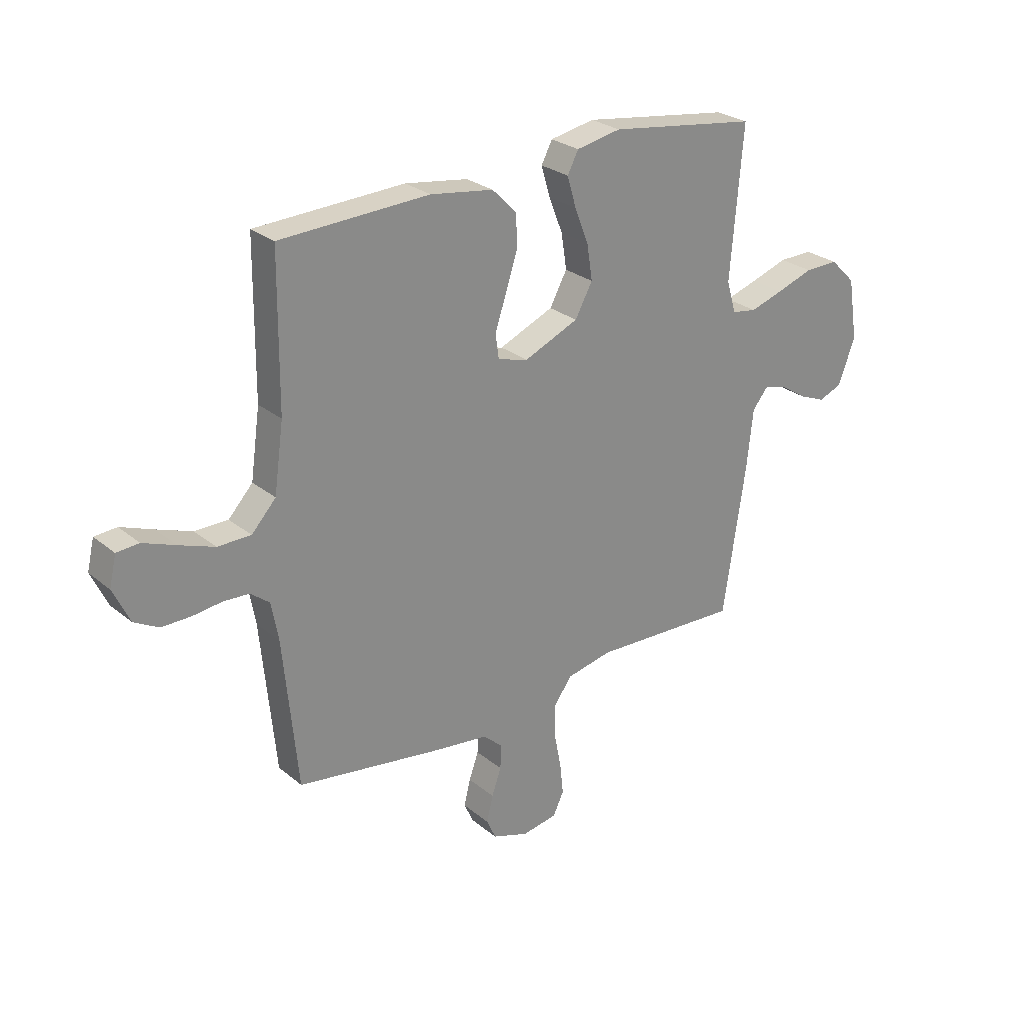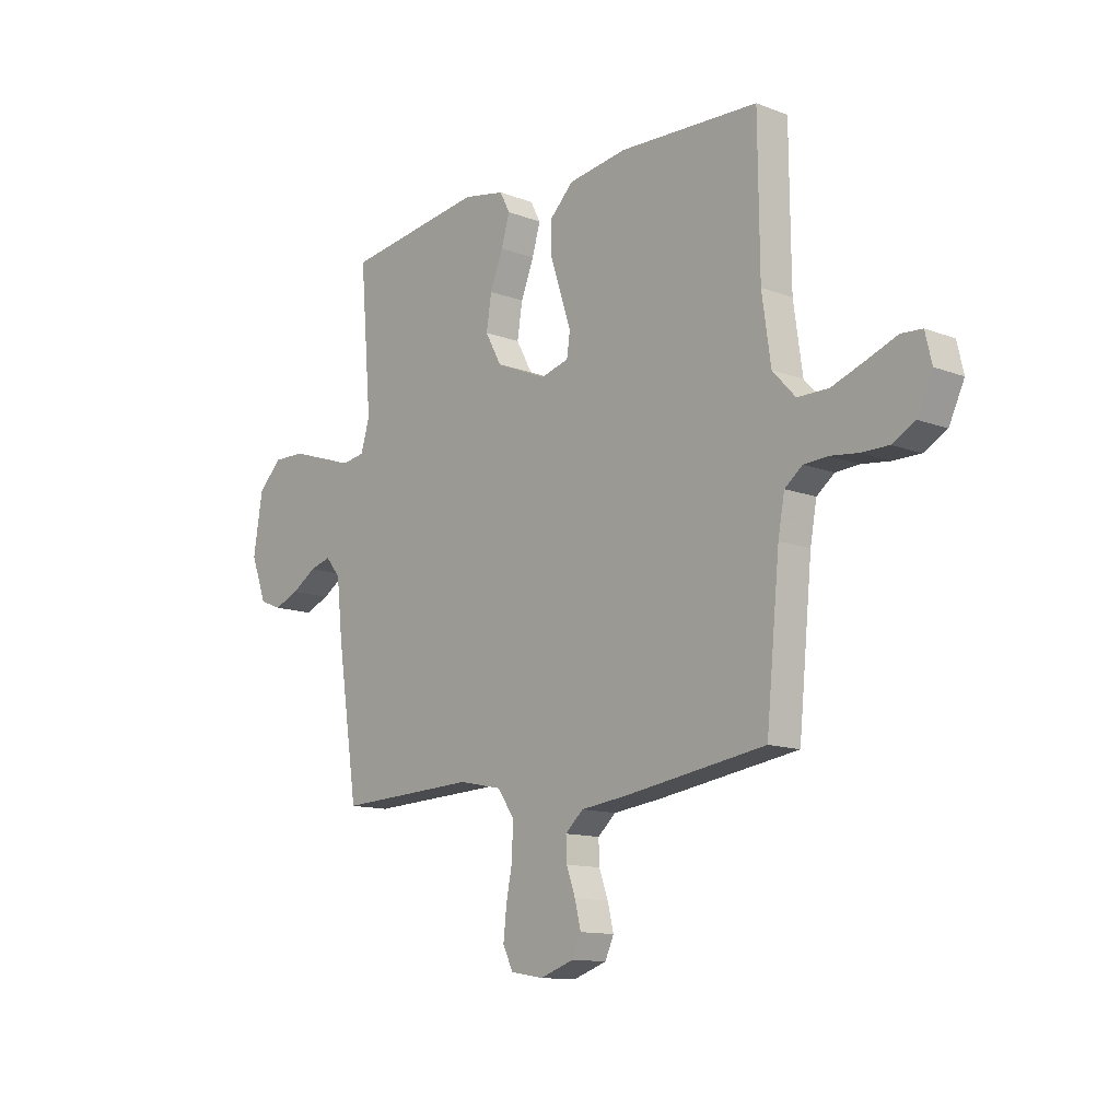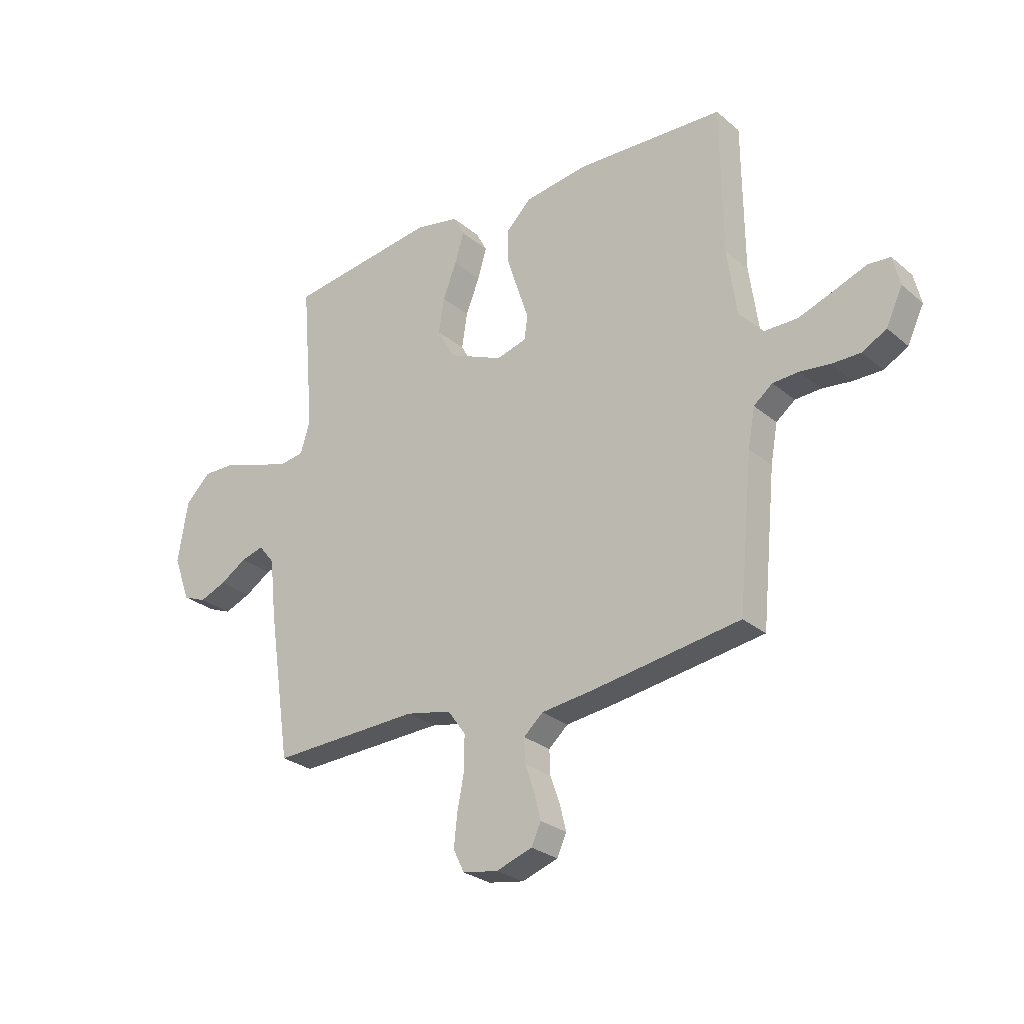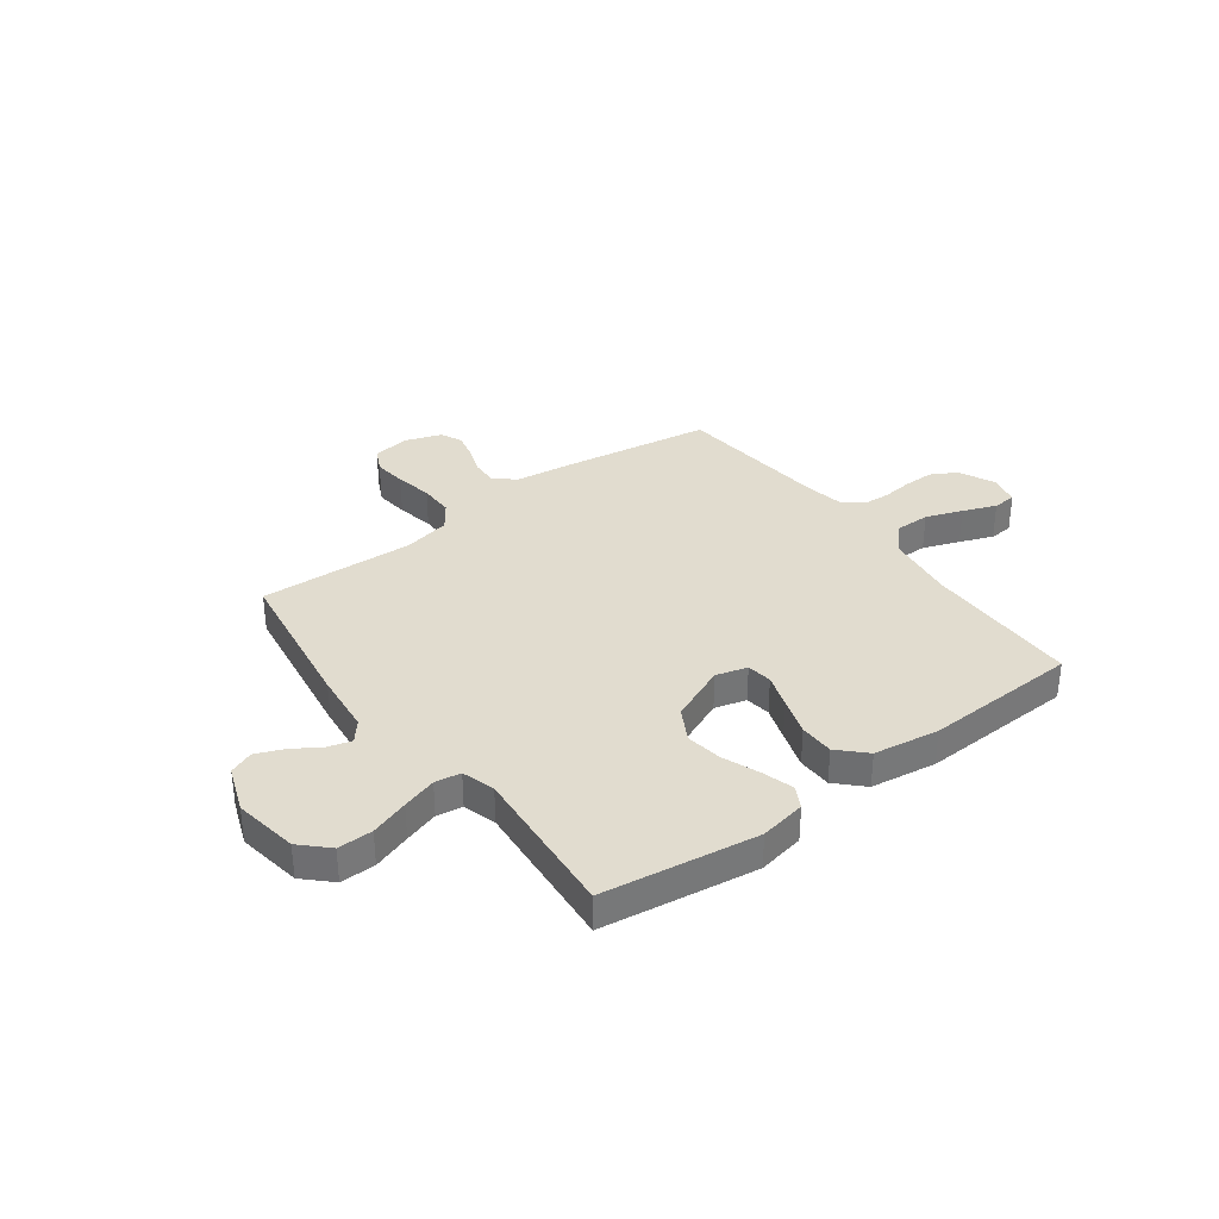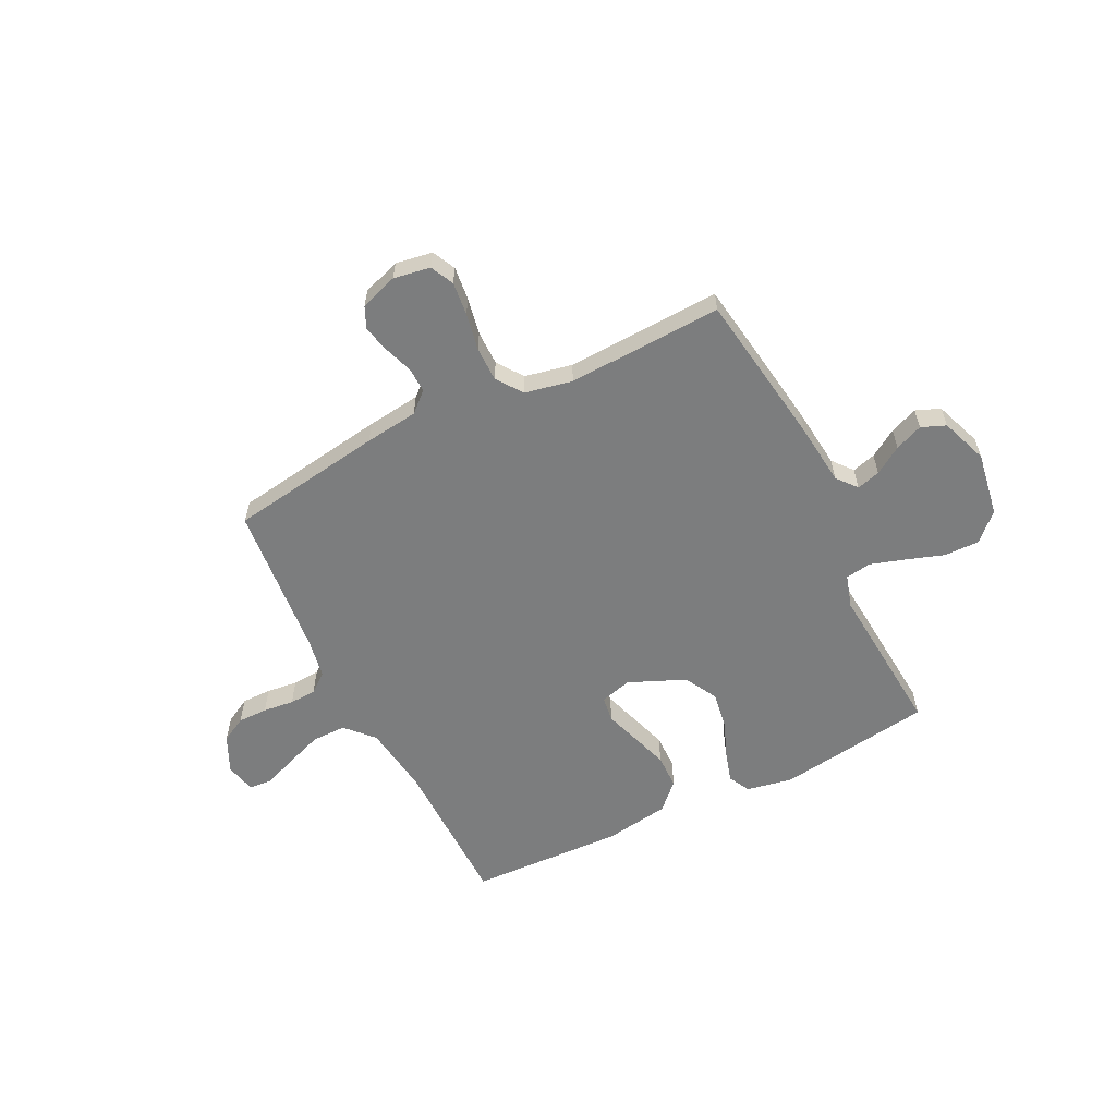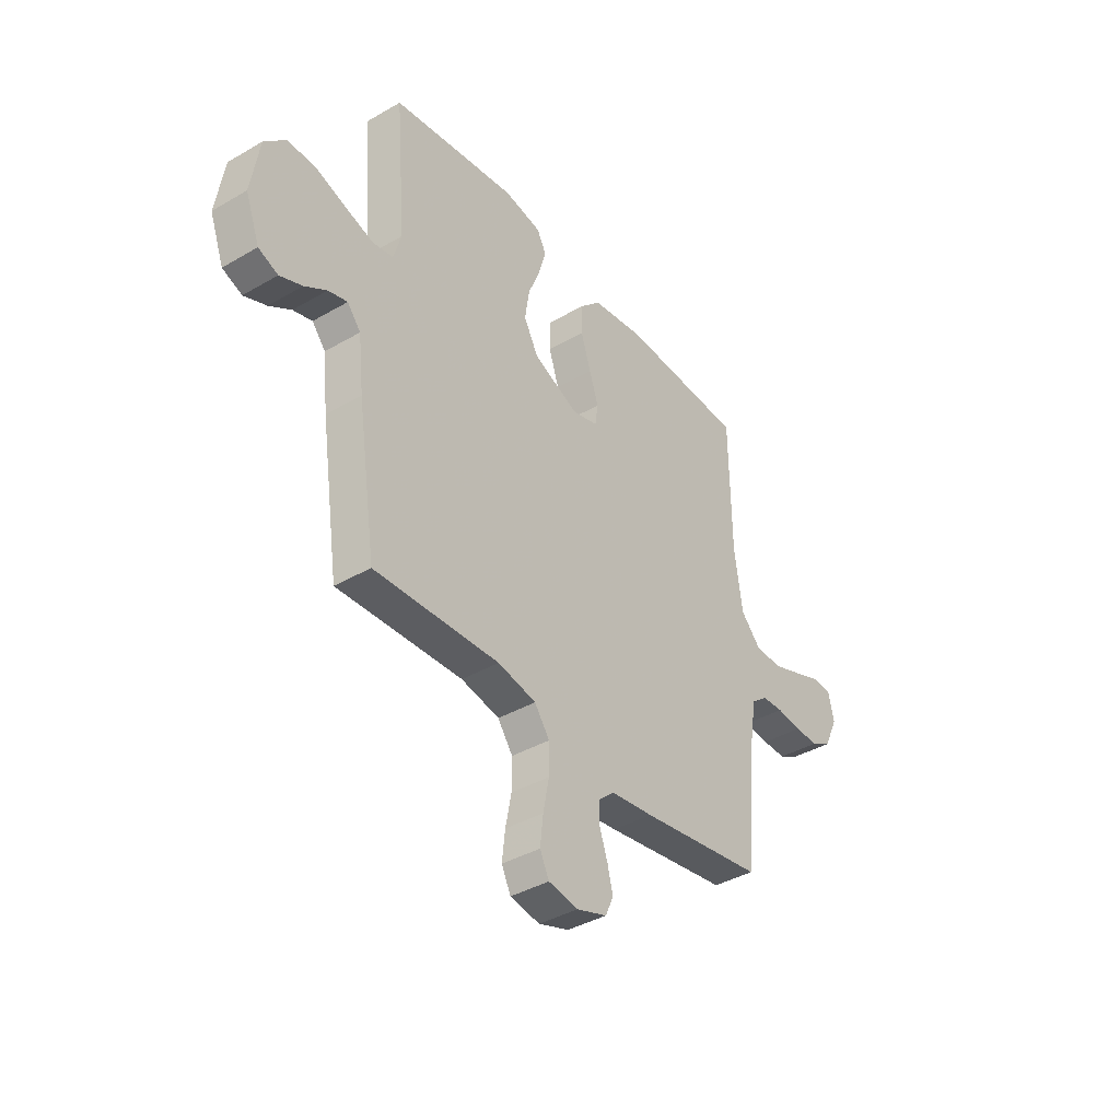
<metadata>
{"format":"obj","ext":"obj","renderer":"f3d","projection":"perspective","resolution":1024,"background":"white","views":[{"elev":26.7,"azim":141.6,"up":"+Z"},{"elev":-12.4,"azim":48.3,"up":"+Z"},{"elev":-27.1,"azim":38.1,"up":"+Z"},{"elev":34.5,"azim":-36.6,"up":"+Y"},{"elev":-59.0,"azim":-153.6,"up":"+Y"},{"elev":-39.1,"azim":-54.0,"up":"+Z"}]}
</metadata>
<code>
v 0.5 0.07 -0.5
v 0.2 0.07 -0.546
v 0.097 0.07 -0.559
v 0.058 0.07 -0.594
v 0.06 0.07 -0.643
v 0.079 0.07 -0.697
v 0.092 0.07 -0.75
v 0.073 0.07 -0.792
v 0 0.07 -0.817
v -0.071 0.07 -0.805
v -0.093 0.07 -0.76
v -0.086 0.07 -0.695
v -0.072 0.07 -0.623
v -0.072 0.07 -0.556
v -0.108 0.07 -0.506
v -0.2 0.07 -0.487
v -0.5 0.07 -0.5
v -0.545 0.07 -0.2
v -0.558 0.07 -0.08
v -0.59 0.07 -0.041
v -0.636 0.07 -0.054
v -0.689 0.07 -0.088
v -0.743 0.07 -0.11
v -0.79 0.07 -0.091
v -0.824 0.07 0
v -0.804 0.07 0.125
v -0.753 0.07 0.175
v -0.685 0.07 0.174
v -0.611 0.07 0.149
v -0.544 0.07 0.128
v -0.494 0.07 0.136
v -0.475 0.07 0.2
v -0.5 0.07 0.5
v -0.2 0.07 0.543
v -0.11 0.07 0.526
v -0.088 0.07 0.484
v -0.106 0.07 0.423
v -0.134 0.07 0.352
v -0.145 0.07 0.281
v -0.11 0.07 0.217
v 0 0.07 0.17
v 0.061 0.07 0.187
v 0.068 0.07 0.236
v 0.046 0.07 0.302
v 0.022 0.07 0.376
v 0.023 0.07 0.443
v 0.073 0.07 0.493
v 0.2 0.07 0.512
v 0.5 0.07 0.5
v 0.503 0.07 0.2
v 0.522 0.07 0.065
v 0.571 0.07 0.012
v 0.638 0.07 0.012
v 0.709 0.07 0.038
v 0.774 0.07 0.063
v 0.819 0.07 0.06
v 0.833 0.07 0
v 0.8 0.07 -0.07
v 0.751 0.07 -0.097
v 0.693 0.07 -0.097
v 0.633 0.07 -0.09
v 0.581 0.07 -0.093
v 0.543 0.07 -0.123
v 0.529 0.07 -0.2
v 0.5 0 -0.5
v 0.2 0 -0.546
v 0.097 0 -0.559
v 0.058 0 -0.594
v 0.06 0 -0.643
v 0.079 0 -0.697
v 0.092 0 -0.75
v 0.073 0 -0.792
v 0 0 -0.817
v -0.071 0 -0.805
v -0.093 0 -0.76
v -0.086 0 -0.695
v -0.072 0 -0.623
v -0.072 0 -0.556
v -0.108 0 -0.506
v -0.2 0 -0.487
v -0.5 0 -0.5
v -0.545 0 -0.2
v -0.558 0 -0.08
v -0.59 0 -0.041
v -0.636 0 -0.054
v -0.689 0 -0.088
v -0.743 0 -0.11
v -0.79 0 -0.091
v -0.824 0 0
v -0.804 0 0.125
v -0.753 0 0.175
v -0.685 0 0.174
v -0.611 0 0.149
v -0.544 0 0.128
v -0.494 0 0.136
v -0.475 0 0.2
v -0.5 0 0.5
v -0.2 0 0.543
v -0.11 0 0.526
v -0.088 0 0.484
v -0.106 0 0.423
v -0.134 0 0.352
v -0.145 0 0.281
v -0.11 0 0.217
v 0 0 0.17
v 0.061 0 0.187
v 0.068 0 0.236
v 0.046 0 0.302
v 0.022 0 0.376
v 0.023 0 0.443
v 0.073 0 0.493
v 0.2 0 0.512
v 0.5 0 0.5
v 0.503 0 0.2
v 0.522 0 0.065
v 0.571 0 0.012
v 0.638 0 0.012
v 0.709 0 0.038
v 0.774 0 0.063
v 0.819 0 0.06
v 0.833 0 0
v 0.8 0 -0.07
v 0.751 0 -0.097
v 0.693 0 -0.097
v 0.633 0 -0.09
v 0.581 0 -0.093
v 0.543 0 -0.123
v 0.529 0 -0.2
f 59 60 61
f 58 59 61
f 57 58 61
f 56 57 61
f 55 56 61
f 54 55 61
f 53 54 61 62
f 52 53 62 63
f 48 49 50
f 47 48 50
f 46 47 50
f 45 46 50
f 44 45 50
f 43 44 50
f 42 43 50 51
f 51 52 63
f 42 51 63
f 41 42 63
f 36 37 38
f 35 36 38
f 34 35 38
f 33 34 38
f 32 33 38
f 31 32 38 39
f 27 28 29
f 26 27 29
f 25 26 29
f 24 25 29
f 23 24 29
f 22 23 29
f 21 22 29
f 20 21 29 30
f 19 20 30 31
f 31 39 40
f 19 31 40
f 18 19 40
f 17 18 40
f 16 17 40
f 11 12 13
f 10 11 13
f 9 10 13
f 8 9 13
f 7 8 13
f 6 7 13
f 5 6 13
f 4 5 13 14
f 3 4 14 15
f 2 3 15
f 1 2 15
f 64 1 15
f 41 63 64
f 40 41 64
f 16 40 64
f 15 16 64
f 125 124 123
f 125 123 122
f 125 122 121
f 125 121 120
f 125 120 119
f 125 119 118
f 126 125 118 117
f 127 126 117 116
f 114 113 112
f 114 112 111
f 114 111 110
f 114 110 109
f 114 109 108
f 114 108 107
f 115 114 107 106
f 127 116 115
f 127 115 106
f 127 106 105
f 102 101 100
f 102 100 99
f 102 99 98
f 102 98 97
f 102 97 96
f 103 102 96 95
f 93 92 91
f 93 91 90
f 93 90 89
f 93 89 88
f 93 88 87
f 93 87 86
f 93 86 85
f 94 93 85 84
f 95 94 84 83
f 104 103 95
f 104 95 83
f 104 83 82
f 104 82 81
f 104 81 80
f 77 76 75
f 77 75 74
f 77 74 73
f 77 73 72
f 77 72 71
f 77 71 70
f 77 70 69
f 78 77 69 68
f 79 78 68 67
f 79 67 66
f 79 66 65
f 79 65 128
f 128 127 105
f 128 105 104
f 128 104 80
f 128 80 79
f 1 65 66 2
f 2 66 67 3
f 3 67 68 4
f 4 68 69 5
f 5 69 70 6
f 6 70 71 7
f 7 71 72 8
f 8 72 73 9
f 9 73 74 10
f 10 74 75 11
f 11 75 76 12
f 12 76 77 13
f 13 77 78 14
f 14 78 79 15
f 15 79 80 16
f 16 80 81 17
f 17 81 82 18
f 18 82 83 19
f 19 83 84 20
f 20 84 85 21
f 21 85 86 22
f 22 86 87 23
f 23 87 88 24
f 24 88 89 25
f 25 89 90 26
f 26 90 91 27
f 27 91 92 28
f 28 92 93 29
f 29 93 94 30
f 30 94 95 31
f 31 95 96 32
f 32 96 97 33
f 33 97 98 34
f 34 98 99 35
f 35 99 100 36
f 36 100 101 37
f 37 101 102 38
f 38 102 103 39
f 39 103 104 40
f 40 104 105 41
f 41 105 106 42
f 42 106 107 43
f 43 107 108 44
f 44 108 109 45
f 45 109 110 46
f 46 110 111 47
f 47 111 112 48
f 48 112 113 49
f 49 113 114 50
f 50 114 115 51
f 51 115 116 52
f 52 116 117 53
f 53 117 118 54
f 54 118 119 55
f 55 119 120 56
f 56 120 121 57
f 57 121 122 58
f 58 122 123 59
f 59 123 124 60
f 60 124 125 61
f 61 125 126 62
f 62 126 127 63
f 63 127 128 64
f 64 128 65 1

</code>
